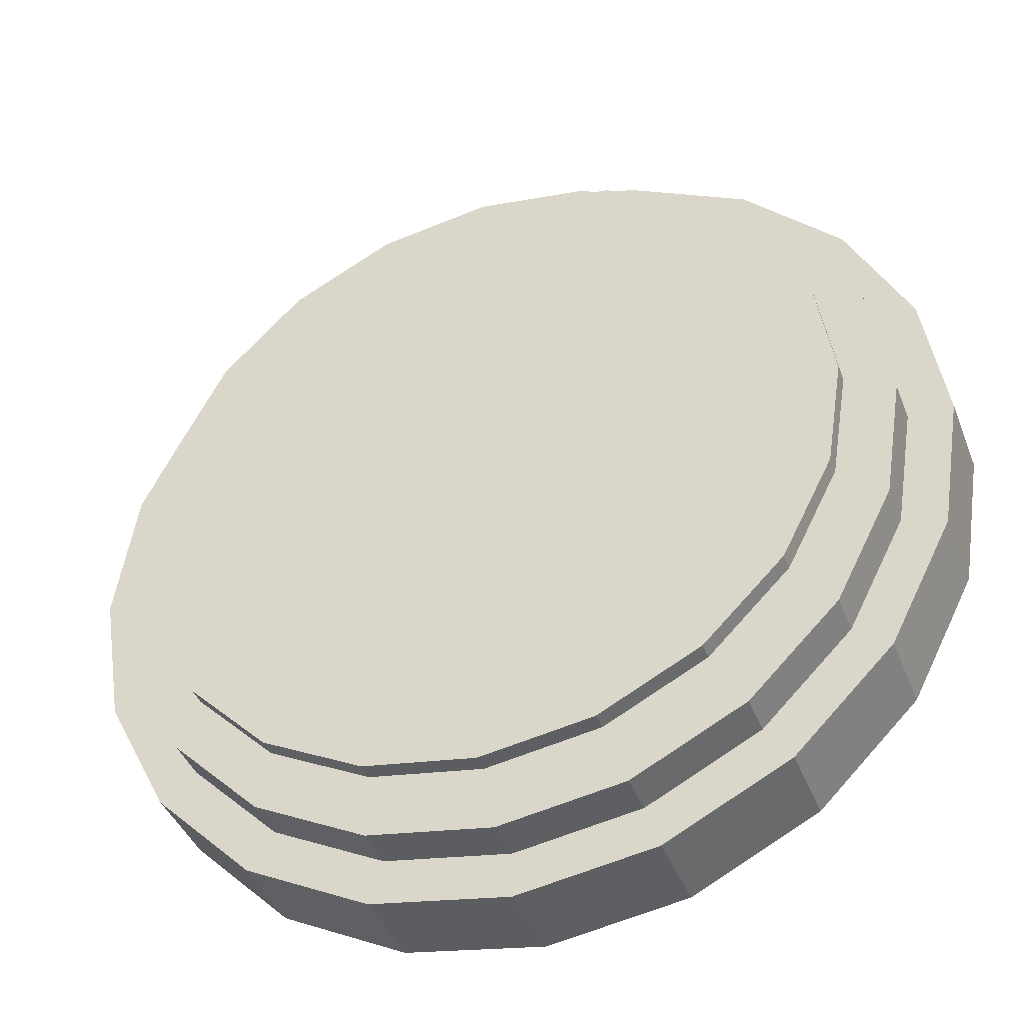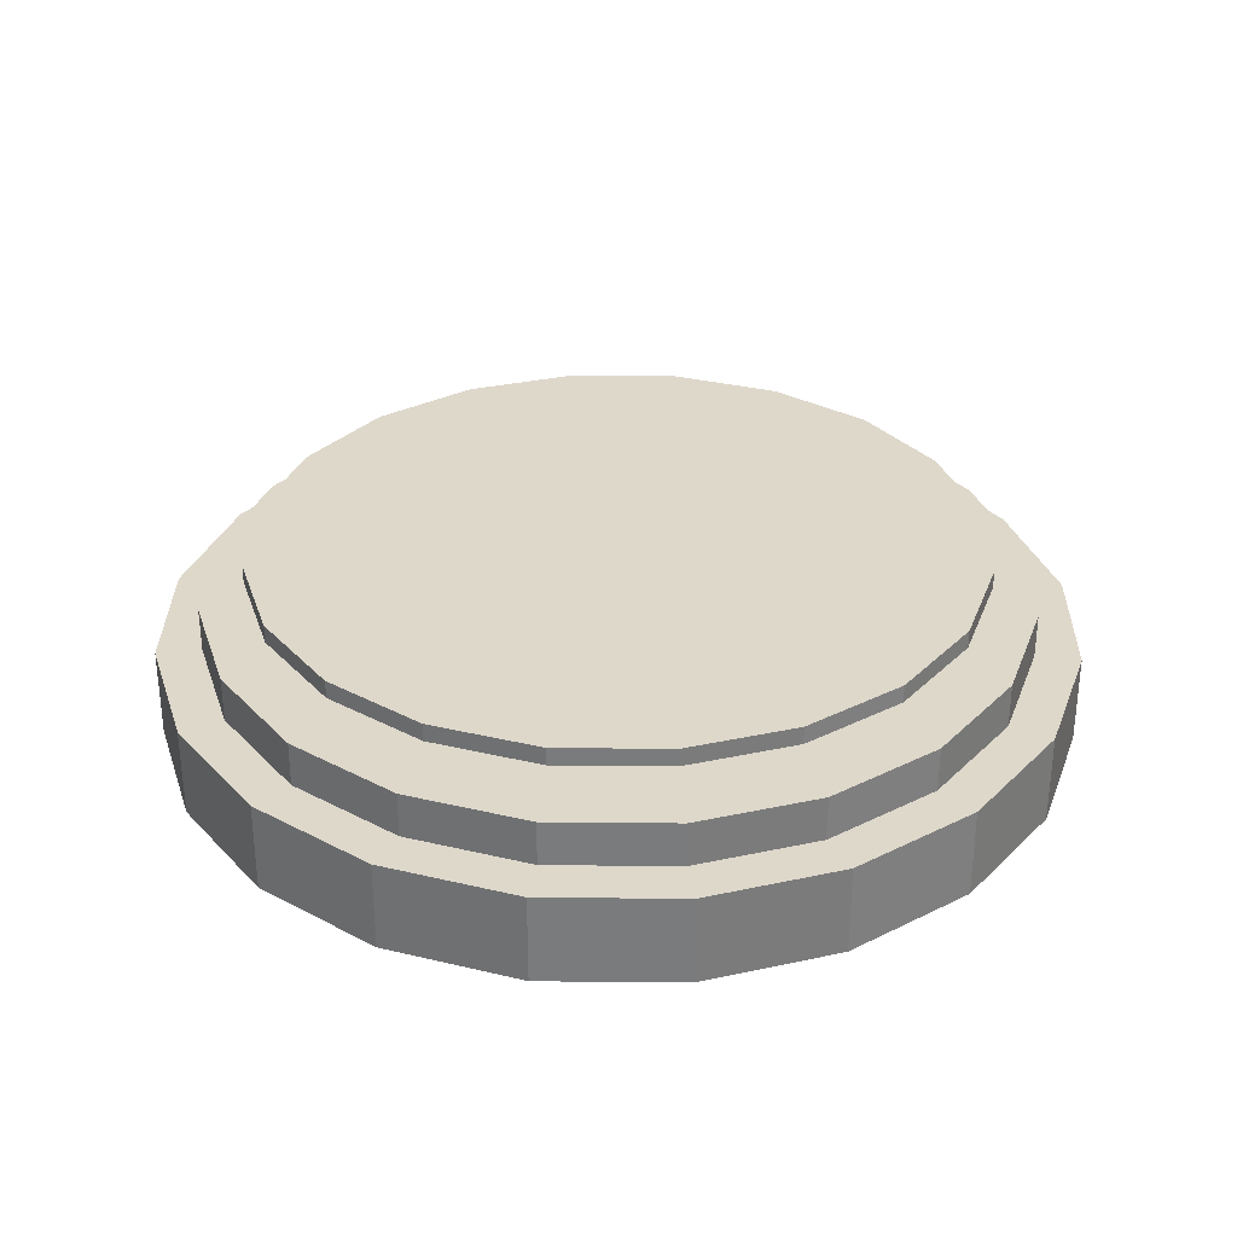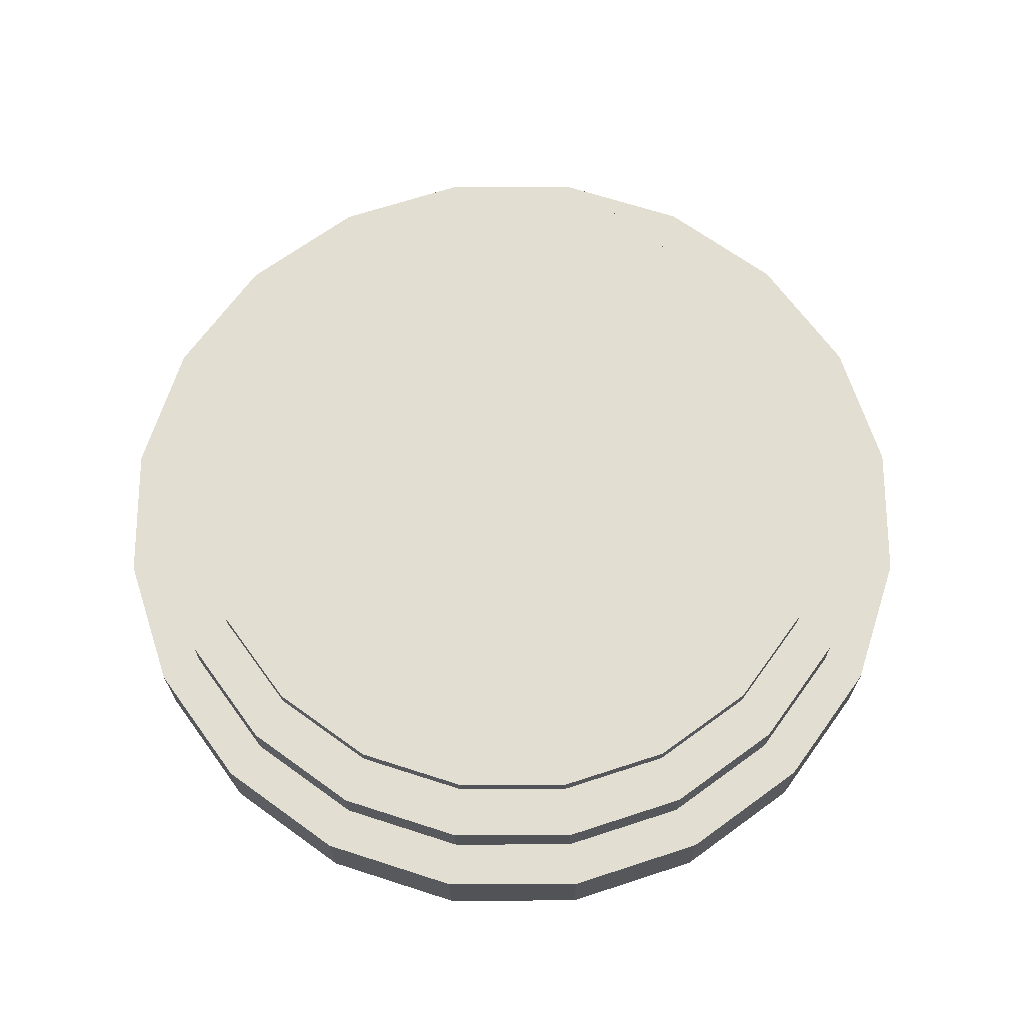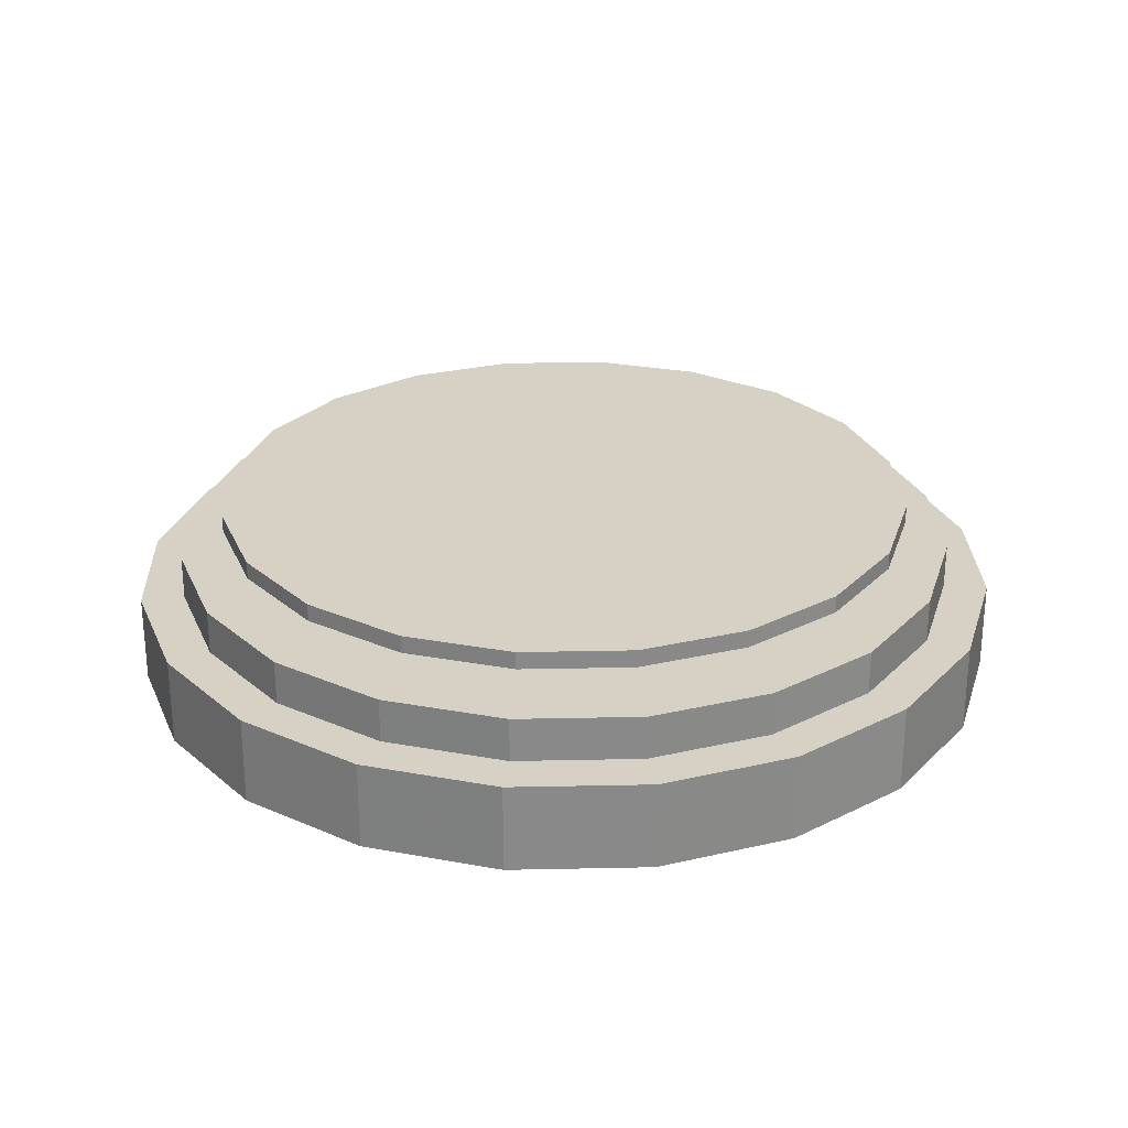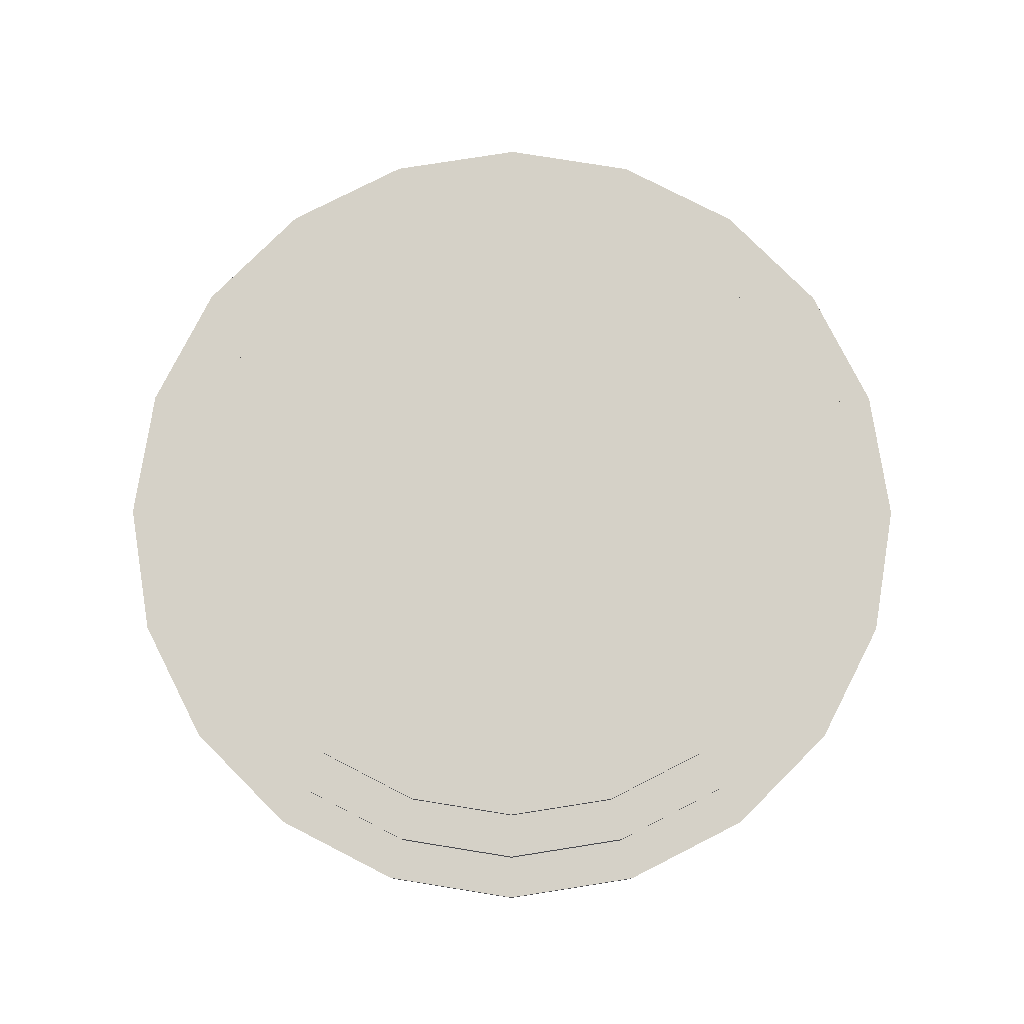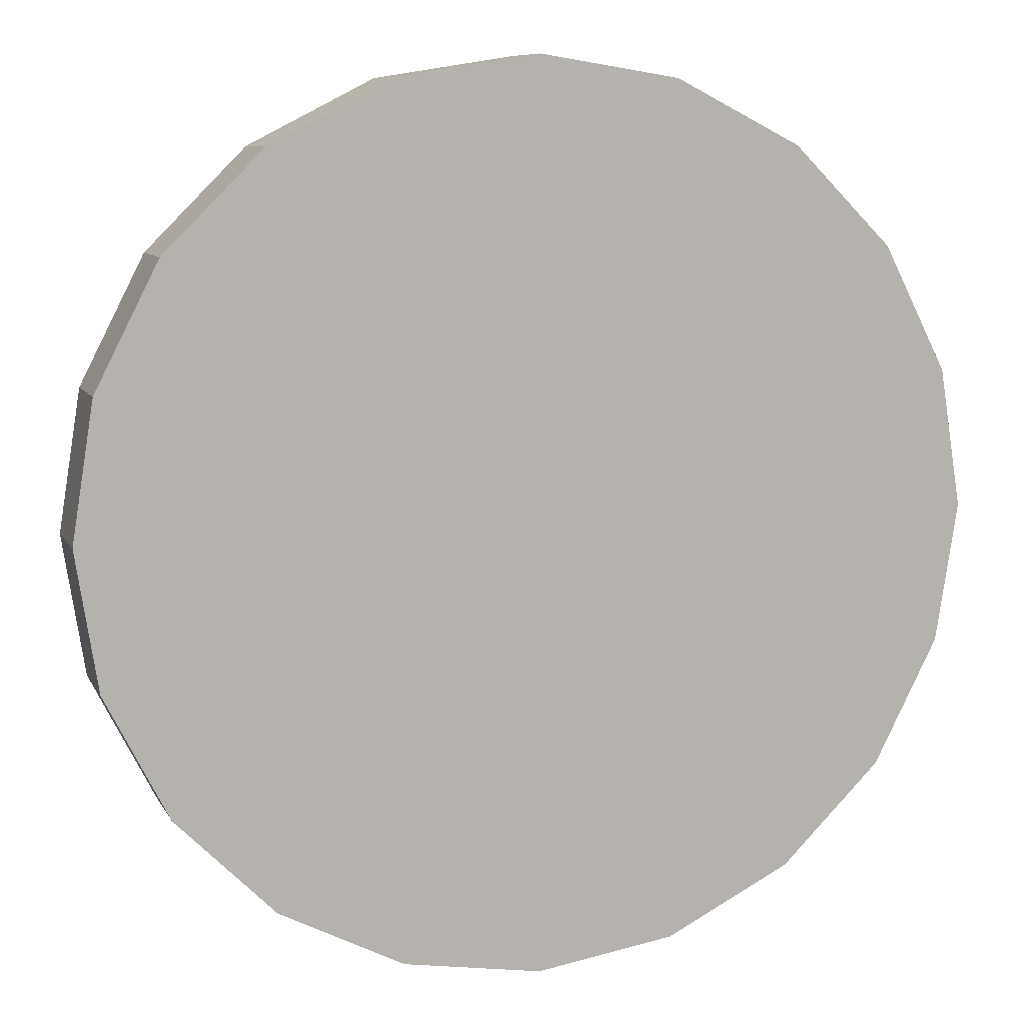
<metadata>
{"format":"obj","ext":"obj","renderer":"f3d","projection":"perspective","resolution":1024,"background":"white","views":[{"elev":-40.9,"azim":-159.8,"up":"+Z"},{"elev":31.6,"azim":135.8,"up":"+Y"},{"elev":68.0,"azim":152.9,"up":"+Y"},{"elev":26.9,"azim":7.1,"up":"+Y"},{"elev":79.2,"azim":-17.9,"up":"+Y"},{"elev":8.8,"azim":-17.5,"up":"+Z"}]}
</metadata>
<code>
o obj_0
v -6.472 		13 		5.298
v -6.472 		12.6 		5.298
v -7.608 		12.6 		7.528
v -7.608 		13 		7.528
v -4.702 		13 		3.528
v -4.702 		12.6 		3.528
v -2.472 		13 		2.392
v -2.472 		12.6 		2.392
v 0 		13 		2
v 0 		12.6 		2
v 2.472 		13 		2.392
v 2.472 		12.6 		2.392
v 4.702 		13 		3.528
v 4.702 		12.6 		3.528
v 6.472 		13 		5.298
v 6.472 		12.6 		5.298
v 7.608 		13 		7.528
v 7.608 		12.6 		7.528
v 8 		13 		10
v 8 		12.6 		10
v 7.608 		13 		12.47
v 7.608 		12.6 		12.47
v 6.472 		13 		14.7
v 6.472 		12.6 		14.7
v 4.702 		12.6 		16.47
v 2.472 		12.6 		17.61
v 0 		12.6 		18
v -2.472 		12.6 		17.61
v -4.702 		12.6 		16.47
v -6.472 		12.6 		14.7
v -7.608 		12.6 		12.47
v -8 		12.6 		10
v 0 		13 		18
v 2.472 		13 		17.61
v 4.702 		13 		16.47
v -4.702 		13 		16.47
v -2.472 		13 		17.61
v -8 		13 		10
v -7.608 		13 		12.47
v -6.472 		13 		14.7
v 5.878 		11 		18.09
v 3.09 		11 		19.51
v 3.09 		9 		19.51
v 5.878 		9 		18.09
v 0 		11 		20
v 0 		9 		20
v -5.878 		11 		1.91
v -5.878 		9 		1.91
v -3.09 		11 		0.489
v -3.09 		9 		0.489
v 0 		11 		0
v 0 		9 		0
v 3.09 		11 		0.489
v 3.09 		9 		0.489
v 5.878 		11 		1.91
v 5.878 		9 		1.91
v 8.09 		11 		4.122
v 8.09 		9 		4.122
v 9.511 		11 		6.91
v 9.511 		9 		6.91
v 10 		11 		10
v 10 		9 		10
v 9.511 		11 		13.09
v 9.511 		9 		13.09
v 8.09 		11 		15.88
v 8.09 		9 		15.88
v 2.781 		12 		18.56
v 0 		12 		19
v 0 		11 		19
v 2.781 		11 		18.56
v -7.281 		12 		15.29
v -7.281 		11 		15.29
v -7.281 		12 		4.71
v -7.281 		11 		4.71
v -5.29 		12 		2.719
v -5.29 		11 		2.719
v -2.781 		12 		1.44
v -2.781 		11 		1.44
v 0 		12 		1
v 0 		11 		1
v 2.781 		12 		1.44
v 2.781 		11 		1.44
v 5.29 		12 		2.719
v 5.29 		11 		2.719
v 7.281 		12 		4.71
v 7.281 		11 		4.71
v 8.56 		12 		7.219
v 8.56 		11 		7.219
v 9 		12 		10
v 9 		11 		10
v 8.56 		12 		12.78
v 8.56 		11 		12.78
v 7.281 		12 		15.29
v 7.281 		11 		15.29
v -3.09 		11 		19.51
v -5.878 		11 		18.09
v -2.781 		11 		18.56
v -5.29 		11 		17.28
v 5.29 		11 		17.28
v -8.09 		9 		15.88
v -9.511 		9 		13.09
v -10 		9 		10
v -9.511 		9 		6.91
v -8.09 		9 		4.122
v -8.56 		12 		7.219
v -9 		12 		10
v -8.56 		12 		12.78
v -8.56 		11 		12.78
v -9 		11 		10
v -8.56 		11 		7.219
v -9.511 		11 		6.91
v -10 		11 		10
v -9.511 		11 		13.09
v -8.09 		11 		15.88
v -8.09 		11 		4.122
v -3.09 		9 		19.51
v -5.878 		9 		18.09
v 5.29 		12 		17.28
v -5.29 		12 		17.28
v -2.781 		12 		18.56
g group_0_14860437
f 41 42 43
f 41 43 44
f 42 45 46
f 42 46 43
f 48 49 50
f 47 49 48
f 51 52 50
f 51 50 49
f 53 54 52
f 53 52 51
f 55 56 54
f 55 54 53
f 57 58 56
f 57 56 55
f 59 60 58
f 57 59 58
f 61 62 60
f 61 60 59
f 63 64 62
f 63 62 61
f 65 66 64
f 65 64 63
f 44 66 65
f 42 70 45
f 69 97 45
f 95 45 97
f 96 95 97
f 97 98 96
f 41 65 99
f 99 70 41
f 69 45 70
f 42 41 70
f 49 78 51
f 80 51 78
f 80 82 51
f 59 88 61
f 90 92 61
f 72 114 98
f 114 72 108
f 74 76 47
f 47 115 74
f 76 78 47
f 102 62 101
f 103 62 102
f 104 62 103
f 48 62 104
f 113 108 112
f 109 110 112
f 96 98 114
f 108 113 114
f 109 112 108
f 115 111 110
f 111 112 110
f 110 74 115
f 114 100 96
f 113 101 100
f 113 100 114
f 112 102 101
f 112 101 113
f 111 103 102
f 111 102 112
f 115 104 103
f 115 103 111
f 47 48 104
f 115 47 104
f 46 62 43
f 116 62 46
f 117 62 116
f 100 62 117
f 62 64 66
f 62 66 44
f 44 43 62
f 100 101 62
f 62 48 50
f 62 50 52
f 62 52 54
f 62 54 56
f 62 56 58
f 62 58 60
f 49 47 78
f 55 53 82
f 53 51 82
f 57 55 84
f 82 84 55
f 86 88 57
f 84 86 57
f 90 61 88
f 59 57 88
f 65 63 92
f 63 61 92
f 94 99 65
f 92 94 65
f 46 45 95
f 46 95 116
f 96 117 95
f 95 117 116
f 100 117 96
f 41 44 65
g group_0_15277357
f 67 68 69
f 67 69 70
f 107 108 72
f 107 72 71
f 73 74 110
f 73 110 105
f 75 76 74
f 75 74 73
f 77 78 76
f 77 76 75
f 79 80 78
f 79 78 77
f 81 82 80
f 81 80 79
f 83 84 82
f 83 82 81
f 85 86 84
f 85 84 83
f 87 88 86
f 87 86 85
f 89 90 88
f 89 88 87
f 91 92 90
f 91 90 89
f 93 94 92
f 93 92 91
f 107 93 106
f 106 109 108
f 106 108 107
f 105 110 109
f 105 109 106
f 118 71 67
f 93 71 118
f 68 67 71
f 68 71 119
f 68 119 120
f 91 89 93
f 93 89 87
f 93 87 85
f 93 85 83
f 93 83 81
f 93 81 79
f 93 79 77
f 93 77 75
f 93 75 73
f 93 73 105
f 105 106 93
f 93 107 71
f 69 68 120
f 69 120 97
f 120 119 98
f 120 98 97
f 119 71 72
f 119 72 98
f 94 93 99
f 118 99 93
f 118 67 70
f 118 70 99
g group_0_16766234
f 1 2 3
f 1 3 4
f 5 6 2
f 5 2 1
f 7 8 6
f 7 6 5
f 9 10 8
f 9 8 7
f 11 12 10
f 11 10 9
f 13 14 12
f 13 12 11
f 15 16 14
f 15 14 13
f 17 18 16
f 17 16 15
f 19 20 18
f 19 18 17
f 21 22 20
f 21 20 19
f 23 24 22
f 23 22 21
f 20 22 26
f 27 20 26
f 28 20 27
f 29 20 28
f 25 26 24
f 22 24 26
f 20 29 30
f 20 30 31
f 20 31 32
f 20 32 3
f 2 18 3
f 6 18 2
f 8 18 6
f 10 18 8
f 12 18 10
f 14 18 12
f 16 18 14
f 20 3 18
f 23 36 35
f 34 35 36
f 40 36 23
f 36 37 34
f 33 34 37
f 19 17 21
f 23 21 17
f 23 17 15
f 23 15 13
f 23 13 11
f 23 11 9
f 23 9 7
f 23 7 5
f 23 5 1
f 23 1 4
f 23 4 38
f 23 38 39
f 23 39 40
f 27 33 37
f 27 37 28
f 37 36 29
f 37 29 28
f 36 40 29
f 24 23 25
f 35 25 23
f 35 34 26
f 35 26 25
f 34 33 27
f 34 27 26
f 40 30 29
f 39 31 30
f 39 30 40
f 38 32 31
f 38 31 39
f 4 3 32
f 4 32 38

</code>
